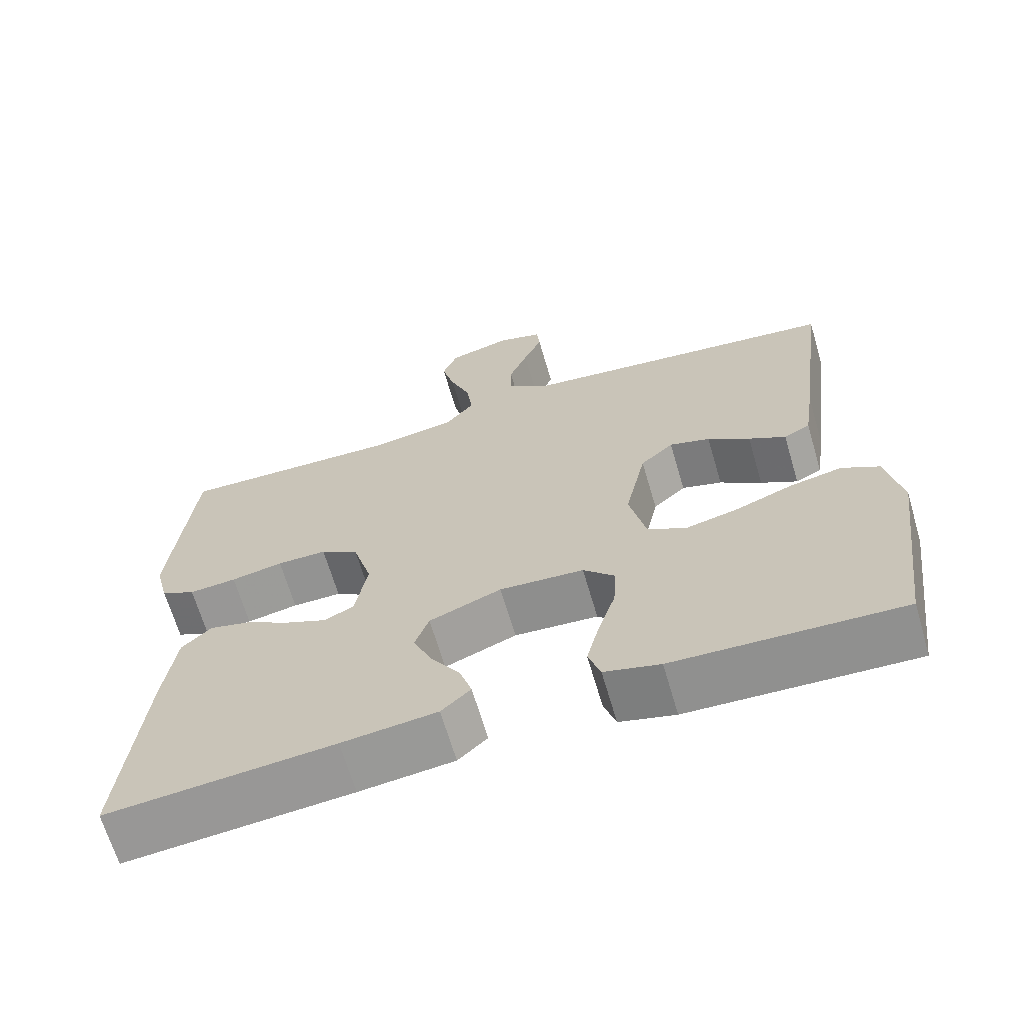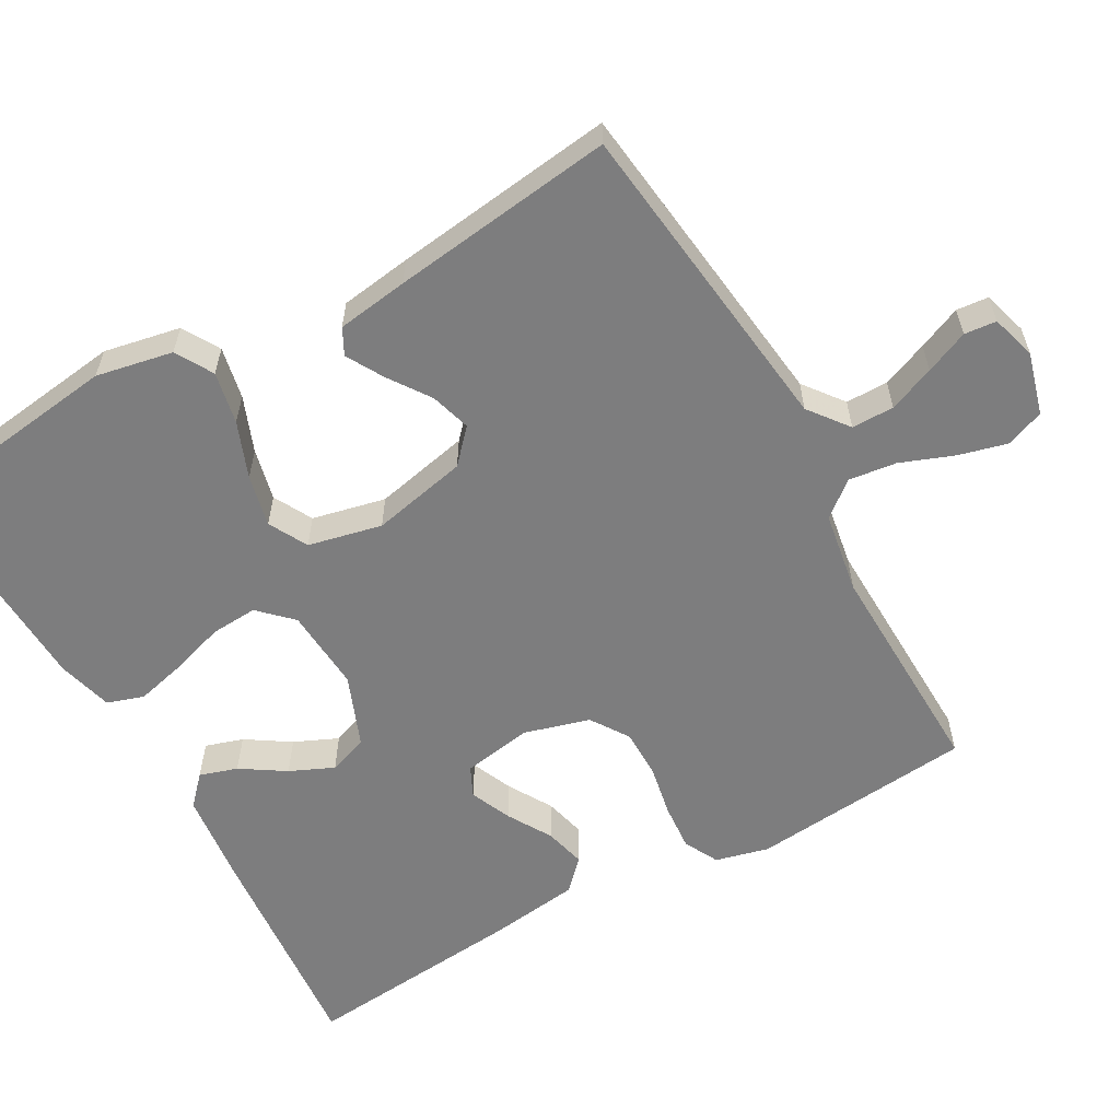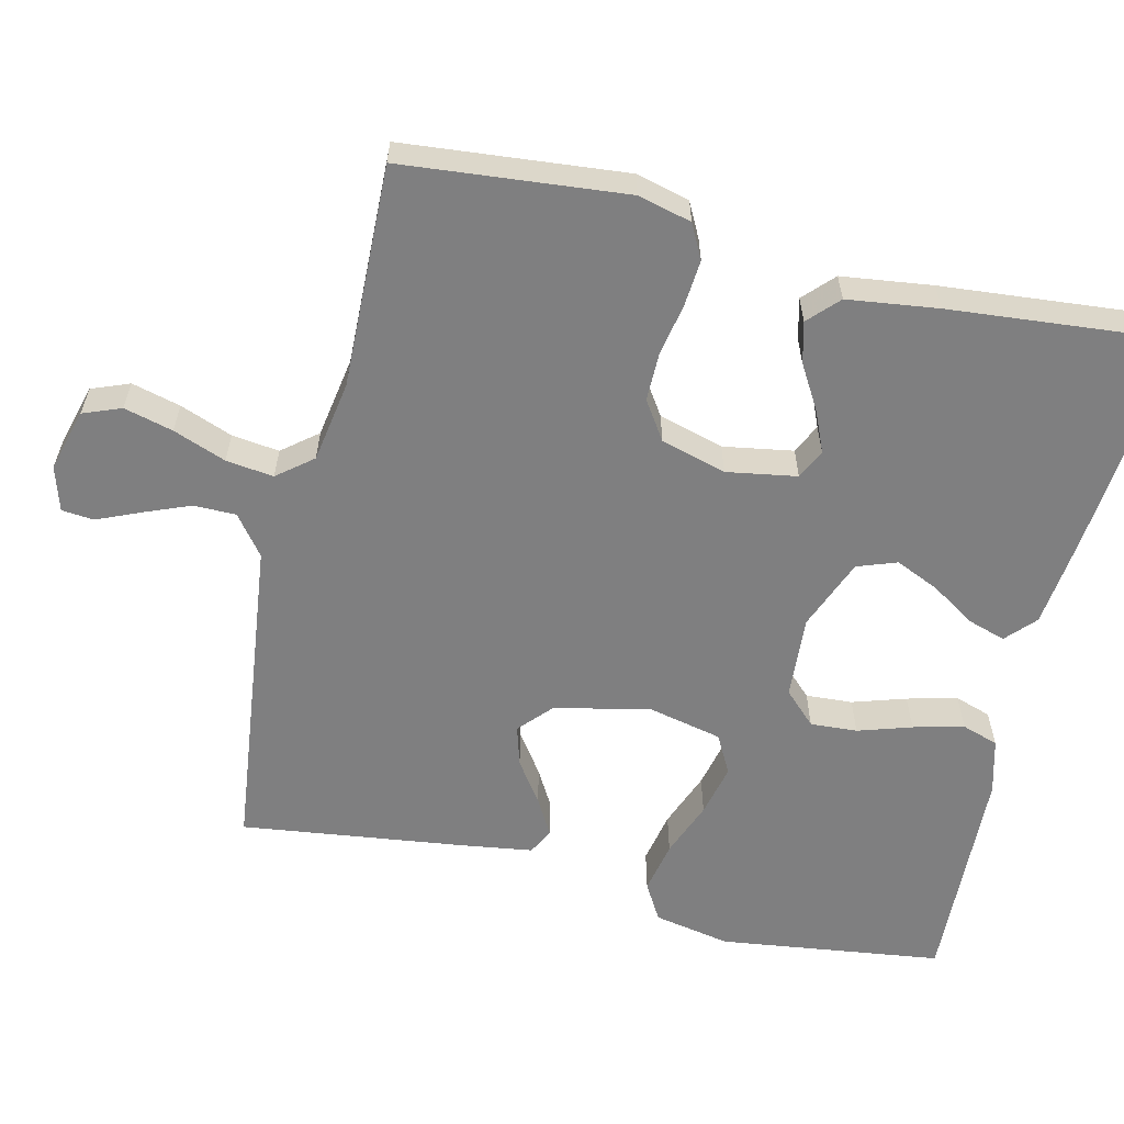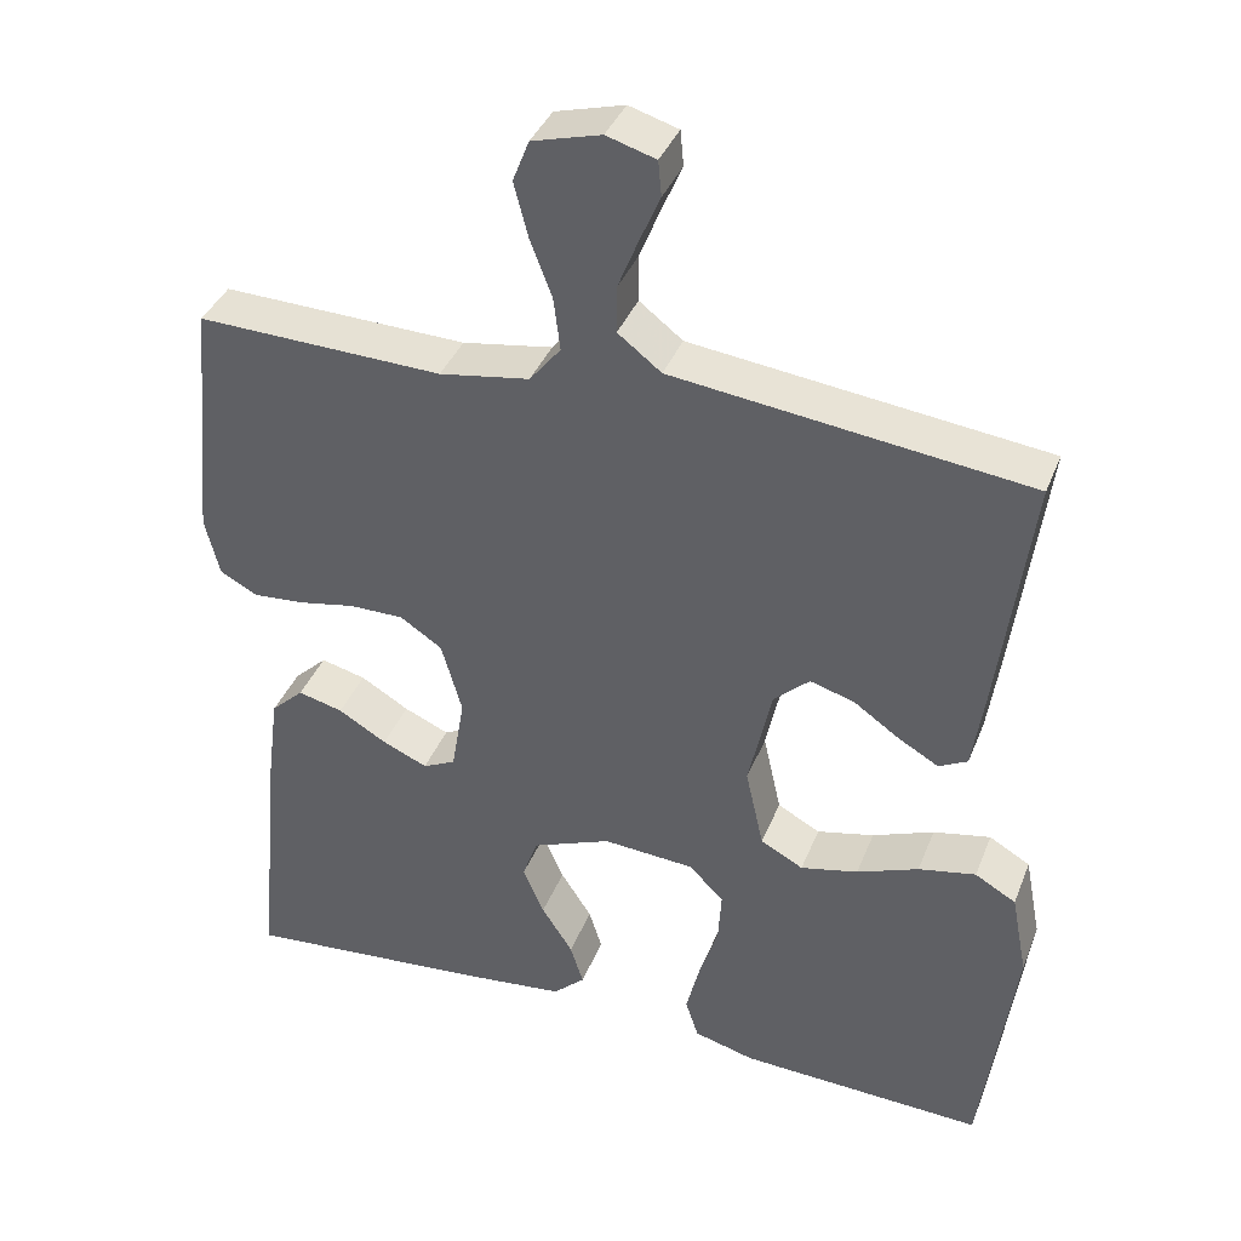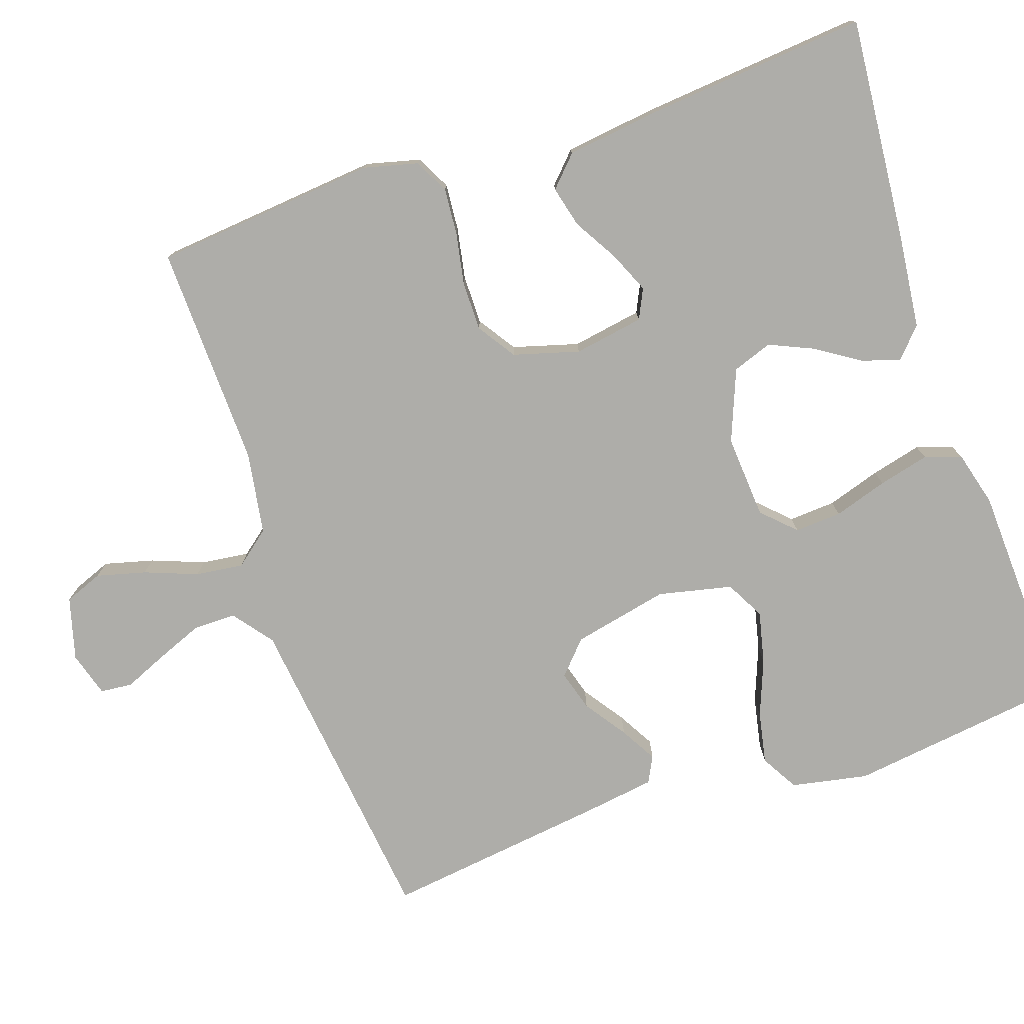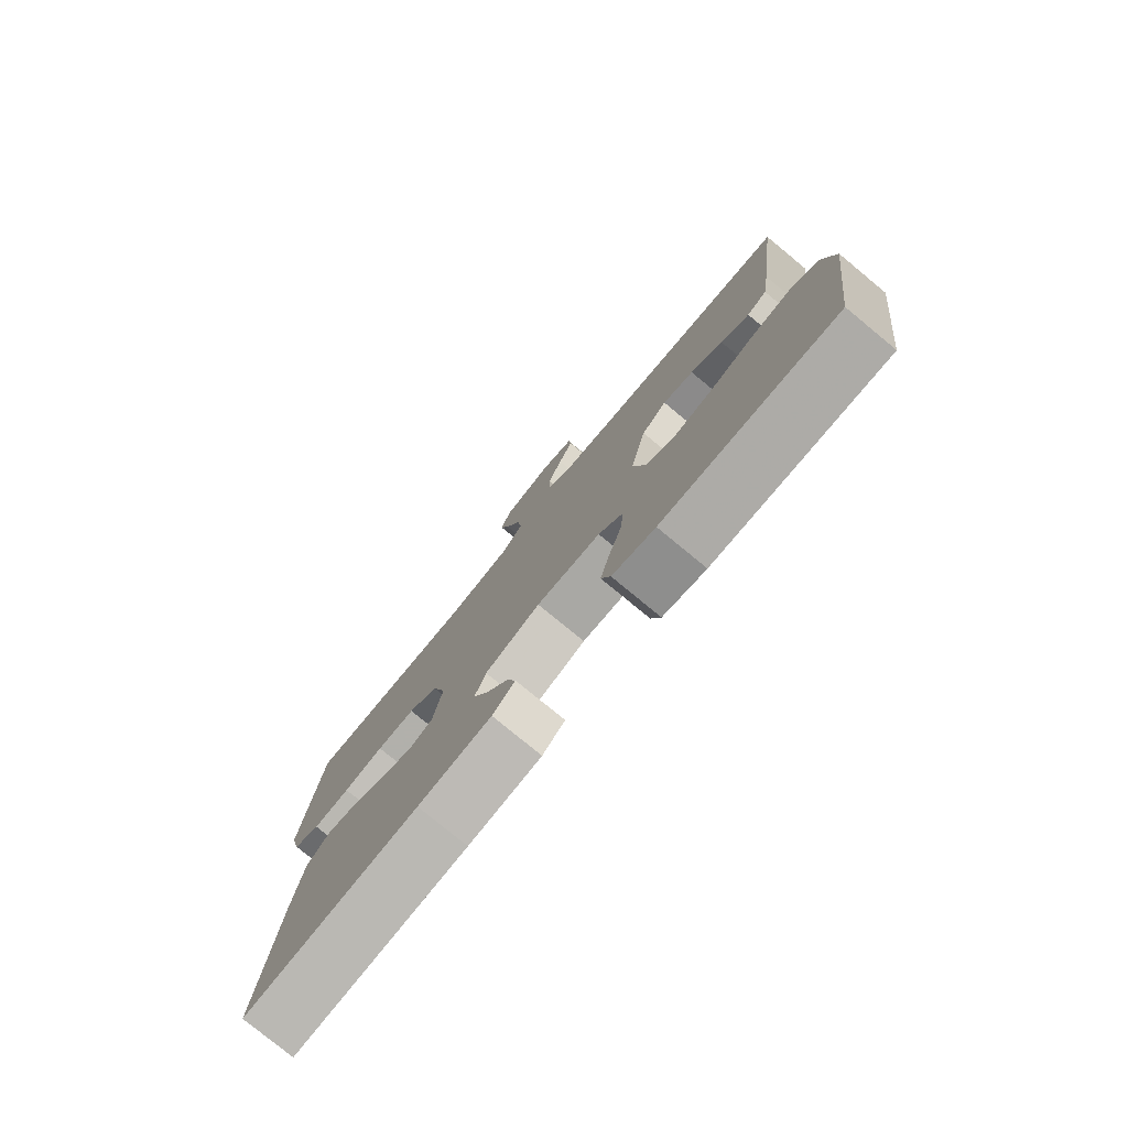
<metadata>
{"format":"obj","ext":"obj","renderer":"f3d","projection":"perspective","resolution":1024,"background":"white","views":[{"elev":-66.6,"azim":-163.6,"up":"+Z"},{"elev":-59.2,"azim":-60.8,"up":"+Y"},{"elev":-59.8,"azim":76.6,"up":"+Y"},{"elev":38.2,"azim":-159.8,"up":"+Z"},{"elev":-77.1,"azim":108.7,"up":"+Y"},{"elev":-78.5,"azim":-129.5,"up":"+Z"}]}
</metadata>
<code>
v -0.5 0.07 0.5
v -0.2 0.07 0.536
v -0.067 0.07 0.552
v -0.014 0.07 0.593
v -0.014 0.07 0.65
v -0.039 0.07 0.712
v -0.064 0.07 0.77
v -0.06 0.07 0.813
v 0 0.07 0.831
v 0.084 0.07 0.808
v 0.104 0.07 0.757
v 0.087 0.07 0.691
v 0.06 0.07 0.62
v 0.052 0.07 0.556
v 0.09 0.07 0.509
v 0.2 0.07 0.491
v 0.5 0.07 0.5
v 0.529 0.07 0.2
v 0.511 0.07 0.128
v 0.465 0.07 0.104
v 0.402 0.07 0.109
v 0.333 0.07 0.122
v 0.267 0.07 0.122
v 0.216 0.07 0.088
v 0.191 0.07 0
v 0.207 0.07 -0.094
v 0.247 0.07 -0.113
v 0.302 0.07 -0.089
v 0.361 0.07 -0.054
v 0.416 0.07 -0.04
v 0.456 0.07 -0.078
v 0.472 0.07 -0.2
v 0.5 0.07 -0.5
v 0.2 0.07 -0.474
v 0.074 0.07 -0.46
v 0.035 0.07 -0.424
v 0.051 0.07 -0.373
v 0.089 0.07 -0.314
v 0.115 0.07 -0.255
v 0.096 0.07 -0.202
v 0 0.07 -0.164
v -0.112 0.07 -0.172
v -0.154 0.07 -0.215
v -0.15 0.07 -0.278
v -0.127 0.07 -0.35
v -0.11 0.07 -0.418
v -0.126 0.07 -0.467
v -0.2 0.07 -0.487
v -0.5 0.07 -0.5
v -0.54 0.07 -0.2
v -0.52 0.07 -0.097
v -0.47 0.07 -0.068
v -0.4 0.07 -0.082
v -0.325 0.07 -0.111
v -0.255 0.07 -0.127
v -0.203 0.07 -0.099
v -0.181 0.07 0
v -0.209 0.07 0.129
v -0.253 0.07 0.169
v -0.307 0.07 0.153
v -0.363 0.07 0.114
v -0.412 0.07 0.086
v -0.447 0.07 0.104
v -0.461 0.07 0.2
v -0.5 0 0.5
v -0.2 0 0.536
v -0.067 0 0.552
v -0.014 0 0.593
v -0.014 0 0.65
v -0.039 0 0.712
v -0.064 0 0.77
v -0.06 0 0.813
v 0 0 0.831
v 0.084 0 0.808
v 0.104 0 0.757
v 0.087 0 0.691
v 0.06 0 0.62
v 0.052 0 0.556
v 0.09 0 0.509
v 0.2 0 0.491
v 0.5 0 0.5
v 0.529 0 0.2
v 0.511 0 0.128
v 0.465 0 0.104
v 0.402 0 0.109
v 0.333 0 0.122
v 0.267 0 0.122
v 0.216 0 0.088
v 0.191 0 0
v 0.207 0 -0.094
v 0.247 0 -0.113
v 0.302 0 -0.089
v 0.361 0 -0.054
v 0.416 0 -0.04
v 0.456 0 -0.078
v 0.472 0 -0.2
v 0.5 0 -0.5
v 0.2 0 -0.474
v 0.074 0 -0.46
v 0.035 0 -0.424
v 0.051 0 -0.373
v 0.089 0 -0.314
v 0.115 0 -0.255
v 0.096 0 -0.202
v 0 0 -0.164
v -0.112 0 -0.172
v -0.154 0 -0.215
v -0.15 0 -0.278
v -0.127 0 -0.35
v -0.11 0 -0.418
v -0.126 0 -0.467
v -0.2 0 -0.487
v -0.5 0 -0.5
v -0.54 0 -0.2
v -0.52 0 -0.097
v -0.47 0 -0.068
v -0.4 0 -0.082
v -0.325 0 -0.111
v -0.255 0 -0.127
v -0.203 0 -0.099
v -0.181 0 0
v -0.209 0 0.129
v -0.253 0 0.169
v -0.307 0 0.153
v -0.363 0 0.114
v -0.412 0 0.086
v -0.447 0 0.104
v -0.461 0 0.2
f 64 1 2
f 63 64 2
f 62 63 2
f 61 62 2
f 60 61 2
f 59 60 2 3
f 58 59 3 4
f 57 58 4
f 56 57 4
f 52 53 54
f 51 52 54
f 50 51 54
f 49 50 54
f 48 49 54
f 47 48 54
f 46 47 54
f 45 46 54
f 44 45 54
f 43 44 54 55
f 42 43 55 56
f 36 37 38
f 35 36 38
f 34 35 38
f 33 34 38
f 32 33 38
f 31 32 38
f 30 31 38
f 29 30 38
f 28 29 38
f 27 28 38 39
f 26 27 39 40
f 20 21 22
f 19 20 22
f 18 19 22
f 17 18 22
f 16 17 22
f 15 16 22 23
f 14 15 23 24
f 11 12 13
f 10 11 13
f 9 10 13
f 8 9 13
f 7 8 13
f 6 7 13
f 5 6 13 14
f 14 24 25
f 5 14 25
f 4 5 25
f 4 25 26
f 56 4 26
f 42 56 26
f 41 42 26
f 26 40 41
f 66 65 128
f 66 128 127
f 66 127 126
f 66 126 125
f 66 125 124
f 67 66 124 123
f 68 67 123 122
f 68 122 121
f 68 121 120
f 118 117 116
f 118 116 115
f 118 115 114
f 118 114 113
f 118 113 112
f 118 112 111
f 118 111 110
f 118 110 109
f 118 109 108
f 119 118 108 107
f 120 119 107 106
f 102 101 100
f 102 100 99
f 102 99 98
f 102 98 97
f 102 97 96
f 102 96 95
f 102 95 94
f 102 94 93
f 102 93 92
f 103 102 92 91
f 104 103 91 90
f 86 85 84
f 86 84 83
f 86 83 82
f 86 82 81
f 86 81 80
f 87 86 80 79
f 88 87 79 78
f 77 76 75
f 77 75 74
f 77 74 73
f 77 73 72
f 77 72 71
f 77 71 70
f 78 77 70 69
f 89 88 78
f 89 78 69
f 89 69 68
f 90 89 68
f 90 68 120
f 90 120 106
f 90 106 105
f 105 104 90
f 1 65 66 2
f 2 66 67 3
f 3 67 68 4
f 4 68 69 5
f 5 69 70 6
f 6 70 71 7
f 7 71 72 8
f 8 72 73 9
f 9 73 74 10
f 10 74 75 11
f 11 75 76 12
f 12 76 77 13
f 13 77 78 14
f 14 78 79 15
f 15 79 80 16
f 16 80 81 17
f 17 81 82 18
f 18 82 83 19
f 19 83 84 20
f 20 84 85 21
f 21 85 86 22
f 22 86 87 23
f 23 87 88 24
f 24 88 89 25
f 25 89 90 26
f 26 90 91 27
f 27 91 92 28
f 28 92 93 29
f 29 93 94 30
f 30 94 95 31
f 31 95 96 32
f 32 96 97 33
f 33 97 98 34
f 34 98 99 35
f 35 99 100 36
f 36 100 101 37
f 37 101 102 38
f 38 102 103 39
f 39 103 104 40
f 40 104 105 41
f 41 105 106 42
f 42 106 107 43
f 43 107 108 44
f 44 108 109 45
f 45 109 110 46
f 46 110 111 47
f 47 111 112 48
f 48 112 113 49
f 49 113 114 50
f 50 114 115 51
f 51 115 116 52
f 52 116 117 53
f 53 117 118 54
f 54 118 119 55
f 55 119 120 56
f 56 120 121 57
f 57 121 122 58
f 58 122 123 59
f 59 123 124 60
f 60 124 125 61
f 61 125 126 62
f 62 126 127 63
f 63 127 128 64
f 64 128 65 1

</code>
